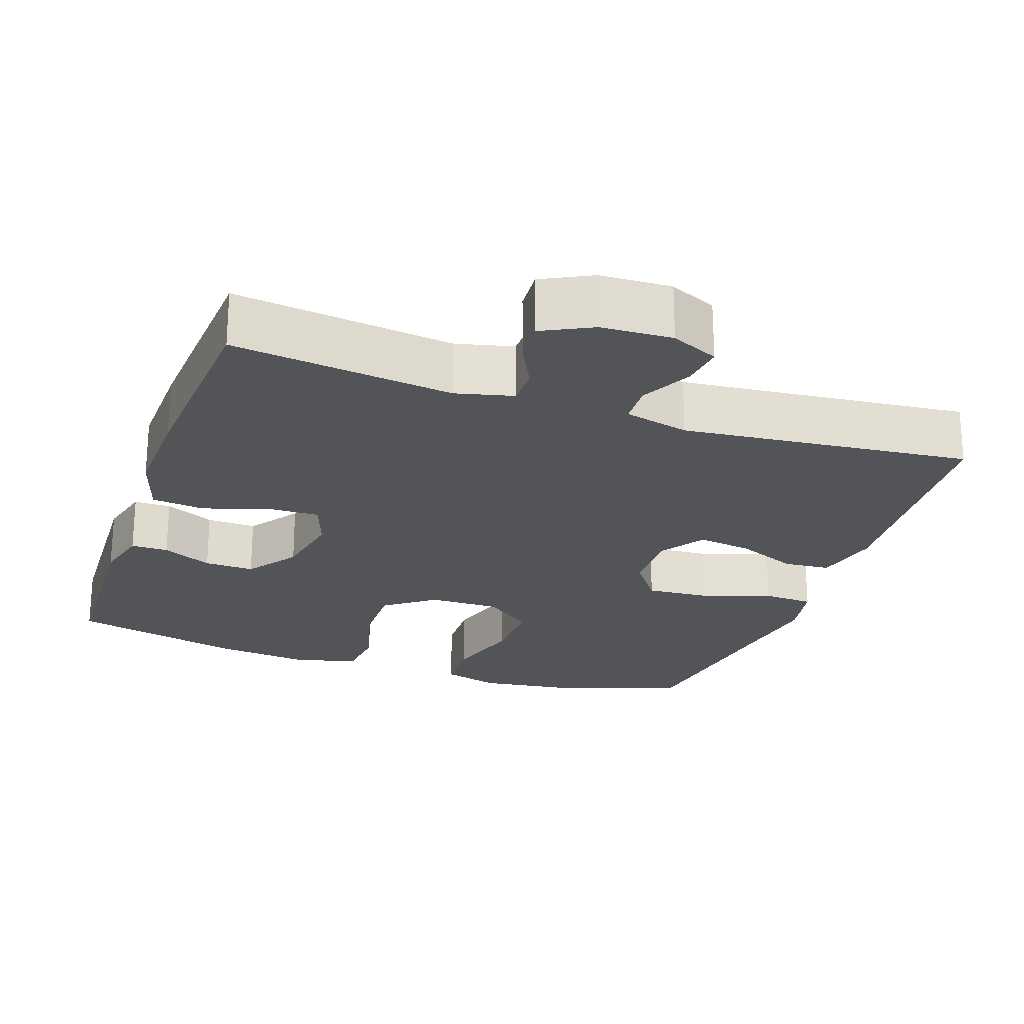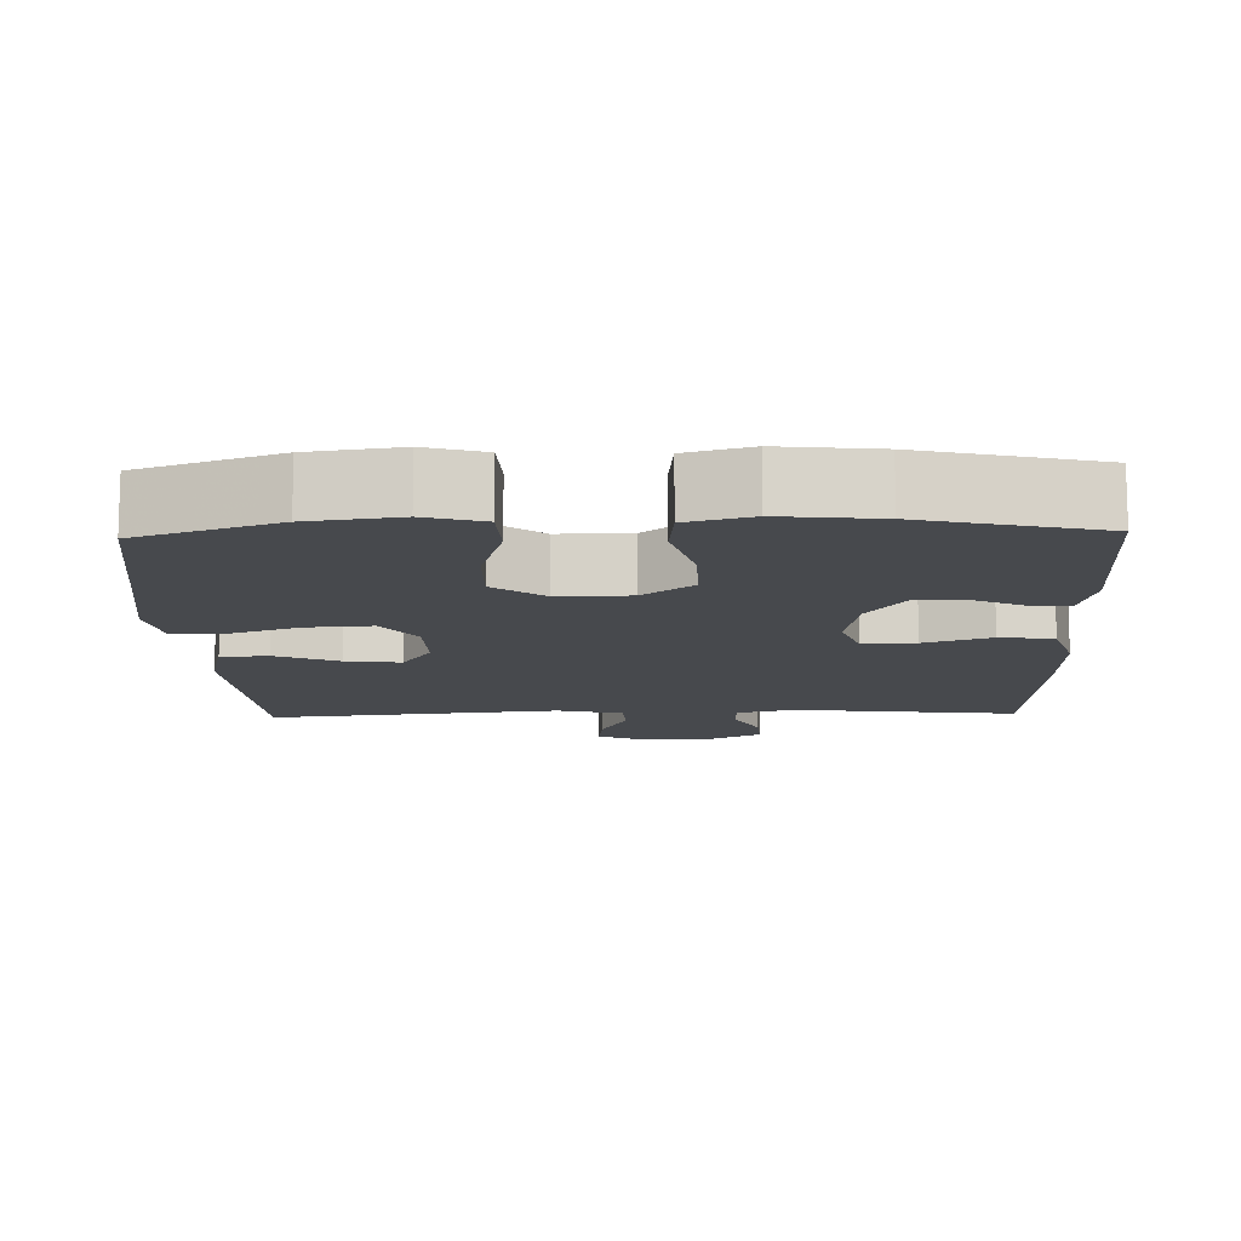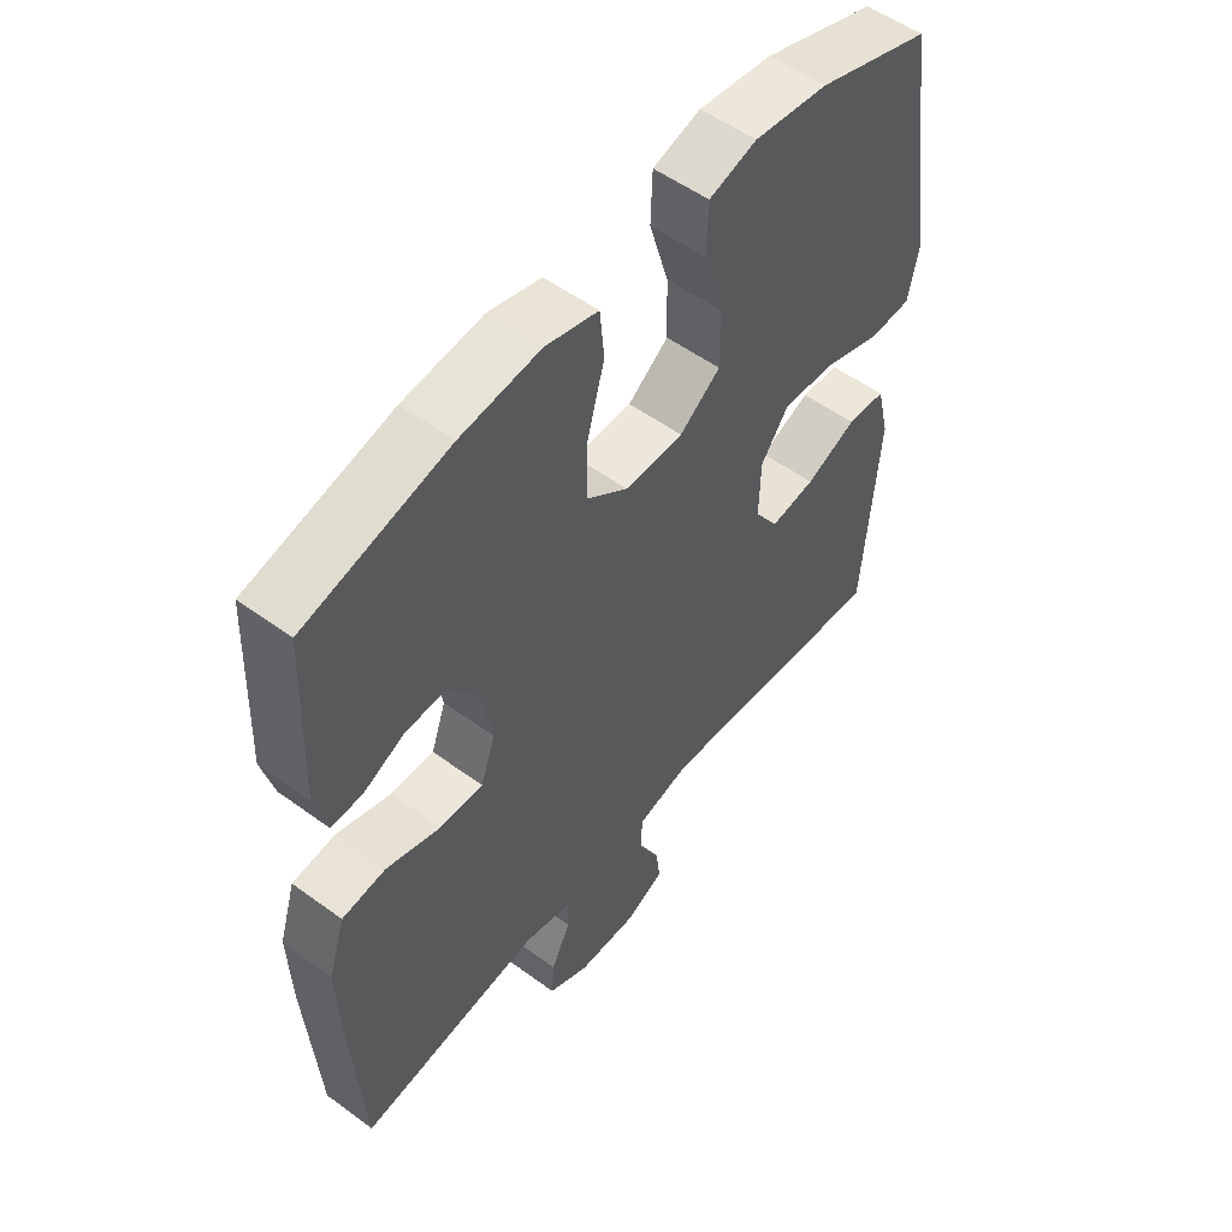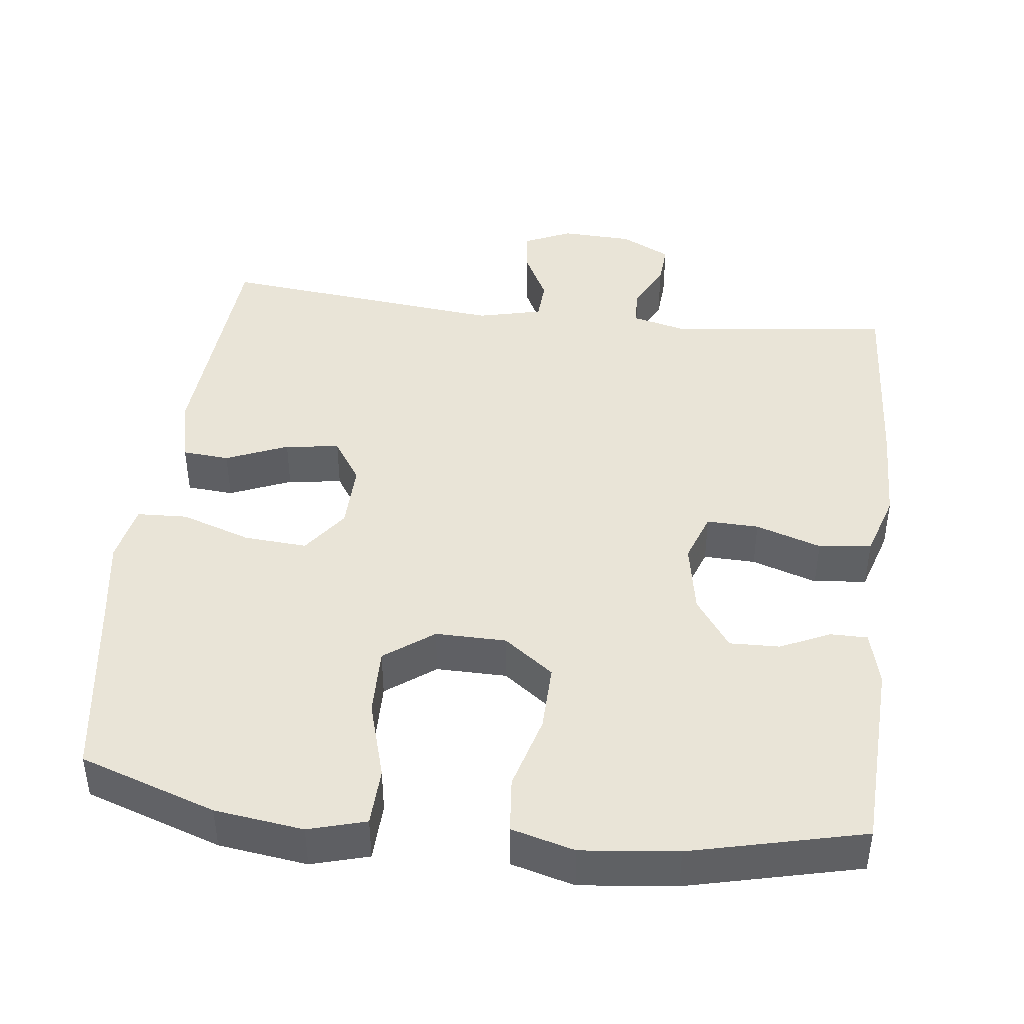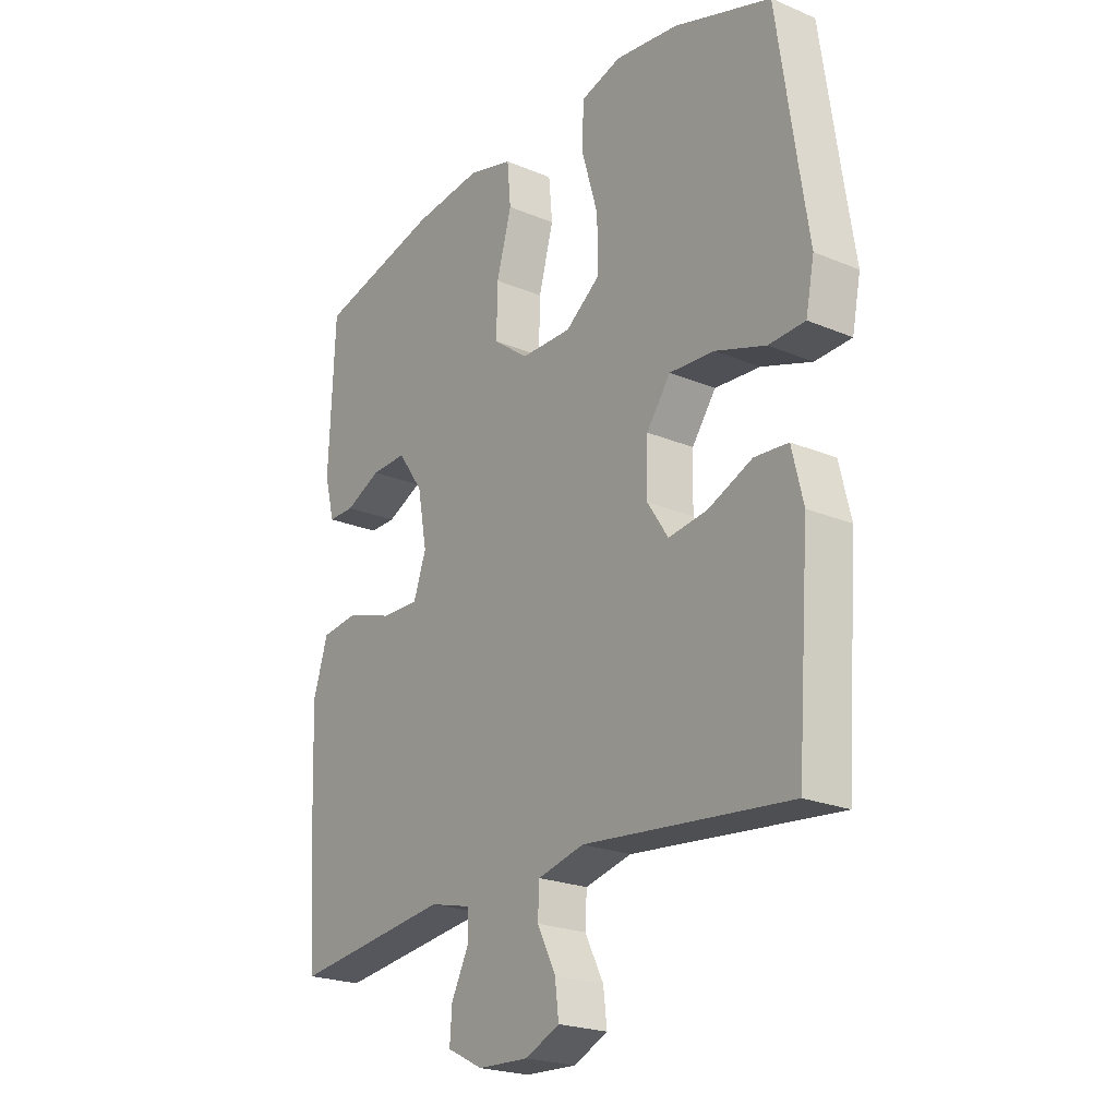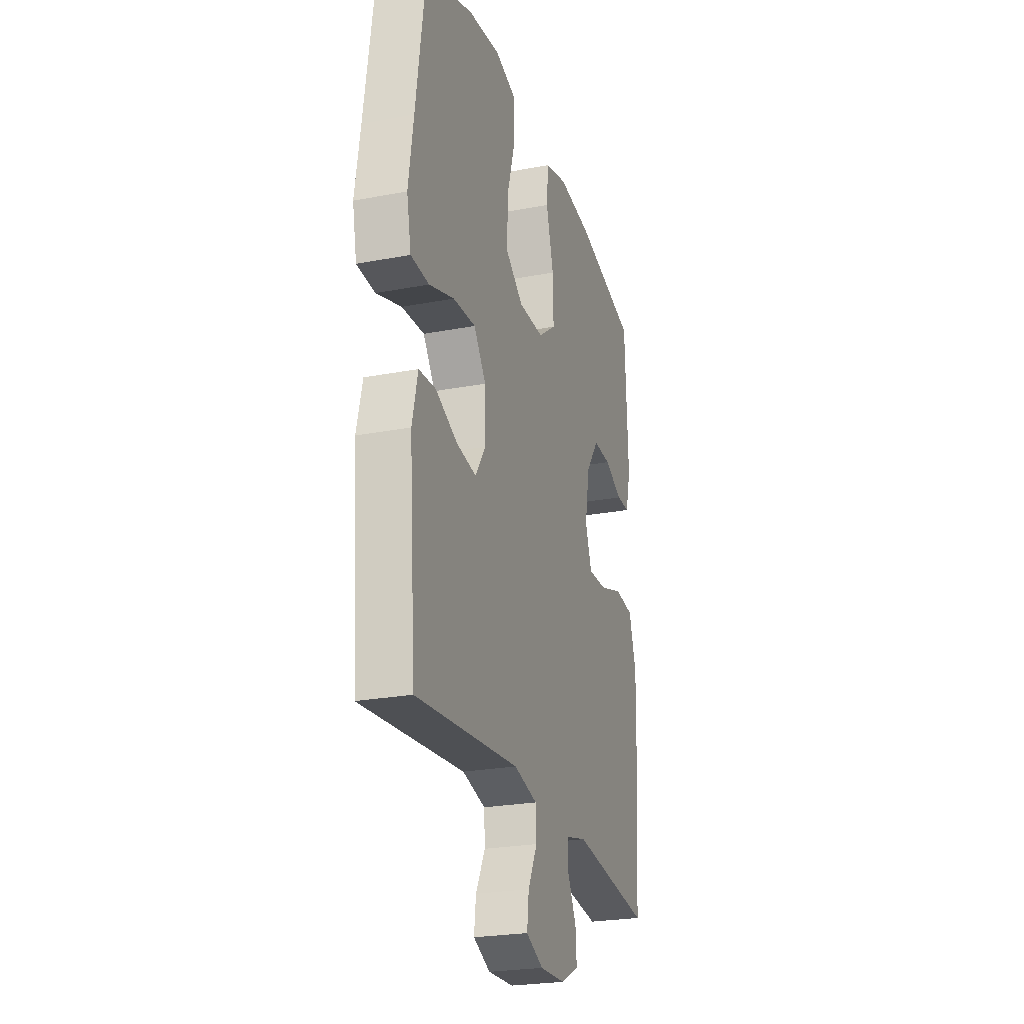
<metadata>
{"format":"obj","ext":"obj","renderer":"f3d","projection":"perspective","resolution":1024,"background":"white","views":[{"elev":-23.3,"azim":160.8,"up":"+Y"},{"elev":-12.3,"azim":1.7,"up":"+Y"},{"elev":54.0,"azim":127.9,"up":"+Z"},{"elev":43.4,"azim":6.9,"up":"+Y"},{"elev":-22.5,"azim":-125.9,"up":"+Z"},{"elev":-24.8,"azim":-72.7,"up":"+Z"}]}
</metadata>
<code>
v -0.5 0.07 -0.5
v -0.524 0.07 -0.177
v -0.503 0.07 -0.089
v -0.44 0.07 -0.084
v -0.357 0.07 -0.119
v -0.284 0.07 -0.129
v -0.245 0.07 -0.07
v -0.247 0.07 0.021
v -0.292 0.07 0.083
v -0.377 0.07 0.077
v -0.471 0.07 0.045
v -0.539 0.07 0.048
v -0.555 0.07 0.128
v -0.536 0.07 0.252
v -0.5 0.07 0.5
v -0.317 0.07 0.562
v -0.198 0.07 0.578
v -0.121 0.07 0.556
v -0.118 0.07 0.477
v -0.149 0.07 0.371
v -0.151 0.07 0.278
v -0.085 0.07 0.229
v 0.01 0.07 0.23
v 0.077 0.07 0.28
v 0.075 0.07 0.371
v 0.047 0.07 0.472
v 0.054 0.07 0.547
v 0.139 0.07 0.57
v 0.268 0.07 0.556
v 0.5 0.07 0.5
v 0.511 0.07 0.24
v 0.492 0.07 0.166
v 0.442 0.07 0.166
v 0.375 0.07 0.197
v 0.308 0.07 0.199
v 0.26 0.07 0.131
v 0.242 0.07 0.034
v 0.266 0.07 -0.034
v 0.336 0.07 -0.032
v 0.424 0.07 -0.003
v 0.495 0.07 -0.011
v 0.522 0.07 -0.098
v 0.518 0.07 -0.231
v 0.5 0.07 -0.5
v 0.204 0.07 -0.464
v 0.127 0.07 -0.483
v 0.126 0.07 -0.533
v 0.158 0.07 -0.597
v 0.162 0.07 -0.654
v 0.095 0.07 -0.688
v -0.001 0.07 -0.692
v -0.065 0.07 -0.663
v -0.058 0.07 -0.605
v -0.023 0.07 -0.536
v -0.026 0.07 -0.481
v -0.113 0.07 -0.46
v -0.5 0 -0.5
v -0.524 0 -0.177
v -0.503 0 -0.089
v -0.44 0 -0.084
v -0.357 0 -0.119
v -0.284 0 -0.129
v -0.245 0 -0.07
v -0.247 0 0.021
v -0.292 0 0.083
v -0.377 0 0.077
v -0.471 0 0.045
v -0.539 0 0.048
v -0.555 0 0.128
v -0.536 0 0.252
v -0.5 0 0.5
v -0.317 0 0.562
v -0.198 0 0.578
v -0.121 0 0.556
v -0.118 0 0.477
v -0.149 0 0.371
v -0.151 0 0.278
v -0.085 0 0.229
v 0.01 0 0.23
v 0.077 0 0.28
v 0.075 0 0.371
v 0.047 0 0.472
v 0.054 0 0.547
v 0.139 0 0.57
v 0.268 0 0.556
v 0.5 0 0.5
v 0.511 0 0.24
v 0.492 0 0.166
v 0.442 0 0.166
v 0.375 0 0.197
v 0.308 0 0.199
v 0.26 0 0.131
v 0.242 0 0.034
v 0.266 0 -0.034
v 0.336 0 -0.032
v 0.424 0 -0.003
v 0.495 0 -0.011
v 0.522 0 -0.098
v 0.518 0 -0.231
v 0.5 0 -0.5
v 0.204 0 -0.464
v 0.127 0 -0.483
v 0.126 0 -0.533
v 0.158 0 -0.597
v 0.162 0 -0.654
v 0.095 0 -0.688
v -0.001 0 -0.692
v -0.065 0 -0.663
v -0.058 0 -0.605
v -0.023 0 -0.536
v -0.026 0 -0.481
v -0.113 0 -0.46
f 51 52 53 54
f 51 54 55
f 50 51 55
f 47 48 49 50
f 46 47 50 55
f 45 46 55 56
f 43 44 45
f 42 43 45 56
f 39 40 41 42
f 38 39 42 56
f 31 32 33 34
f 31 34 35
f 30 31 35
f 29 30 35 36
f 25 26 27 28
f 24 25 28 29
f 17 18 19 20
f 17 20 21
f 14 15 16 17
f 14 17 21
f 13 14 21 22
f 10 11 12 13
f 9 10 13 22
f 2 3 4 5
f 2 5 6
f 1 2 6
f 37 38 56 1
f 24 29 36 37
f 23 24 37 1
f 8 9 22 23
f 7 8 23
f 1 6 7 23
f 110 109 108 107
f 111 110 107
f 111 107 106
f 106 105 104 103
f 111 106 103 102
f 112 111 102 101
f 101 100 99
f 112 101 99 98
f 98 97 96 95
f 112 98 95 94
f 90 89 88 87
f 91 90 87
f 91 87 86
f 92 91 86 85
f 84 83 82 81
f 85 84 81 80
f 76 75 74 73
f 77 76 73
f 73 72 71 70
f 77 73 70
f 78 77 70 69
f 69 68 67 66
f 78 69 66 65
f 61 60 59 58
f 62 61 58
f 62 58 57
f 57 112 94 93
f 93 92 85 80
f 57 93 80 79
f 79 78 65 64
f 79 64 63
f 79 63 62 57
f 1 57 58 2
f 2 58 59 3
f 3 59 60 4
f 4 60 61 5
f 5 61 62 6
f 6 62 63 7
f 7 63 64 8
f 8 64 65 9
f 9 65 66 10
f 10 66 67 11
f 11 67 68 12
f 12 68 69 13
f 13 69 70 14
f 14 70 71 15
f 15 71 72 16
f 16 72 73 17
f 17 73 74 18
f 18 74 75 19
f 19 75 76 20
f 20 76 77 21
f 21 77 78 22
f 22 78 79 23
f 23 79 80 24
f 24 80 81 25
f 25 81 82 26
f 26 82 83 27
f 27 83 84 28
f 28 84 85 29
f 29 85 86 30
f 30 86 87 31
f 31 87 88 32
f 32 88 89 33
f 33 89 90 34
f 34 90 91 35
f 35 91 92 36
f 36 92 93 37
f 37 93 94 38
f 38 94 95 39
f 39 95 96 40
f 40 96 97 41
f 41 97 98 42
f 42 98 99 43
f 43 99 100 44
f 44 100 101 45
f 45 101 102 46
f 46 102 103 47
f 47 103 104 48
f 48 104 105 49
f 49 105 106 50
f 50 106 107 51
f 51 107 108 52
f 52 108 109 53
f 53 109 110 54
f 54 110 111 55
f 55 111 112 56
f 56 112 57 1

</code>
